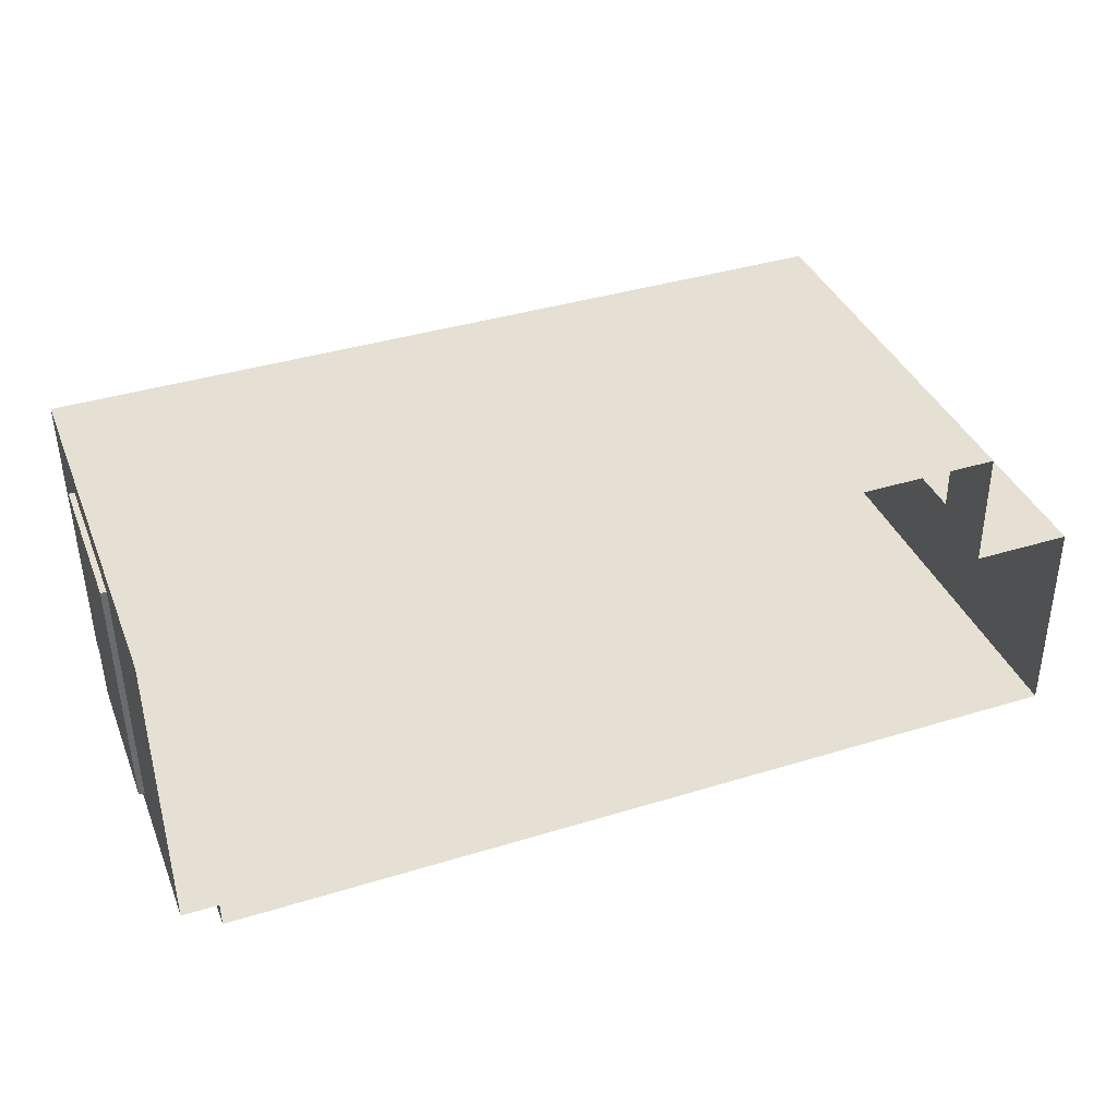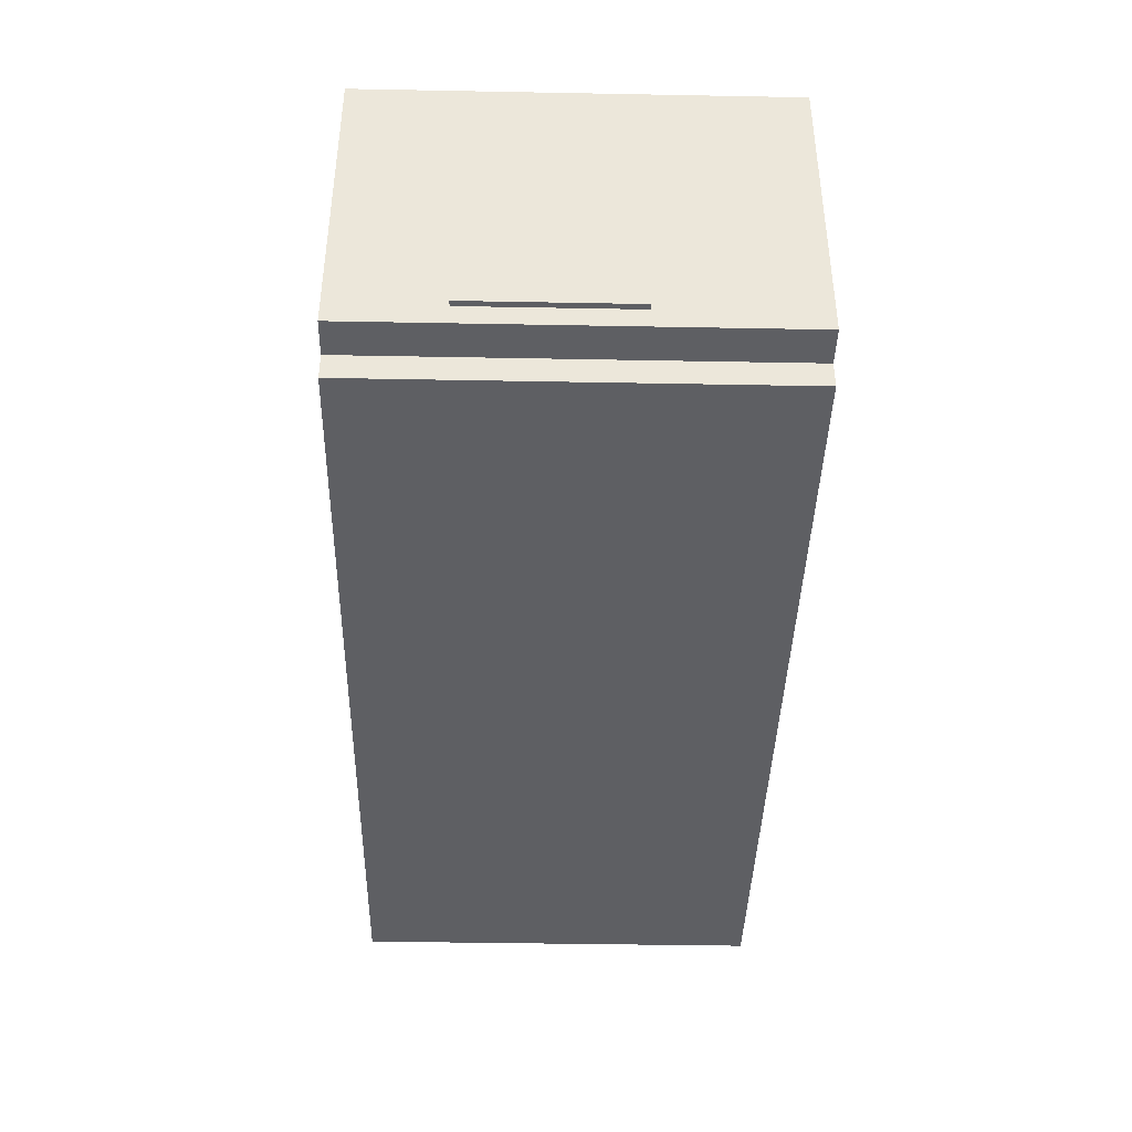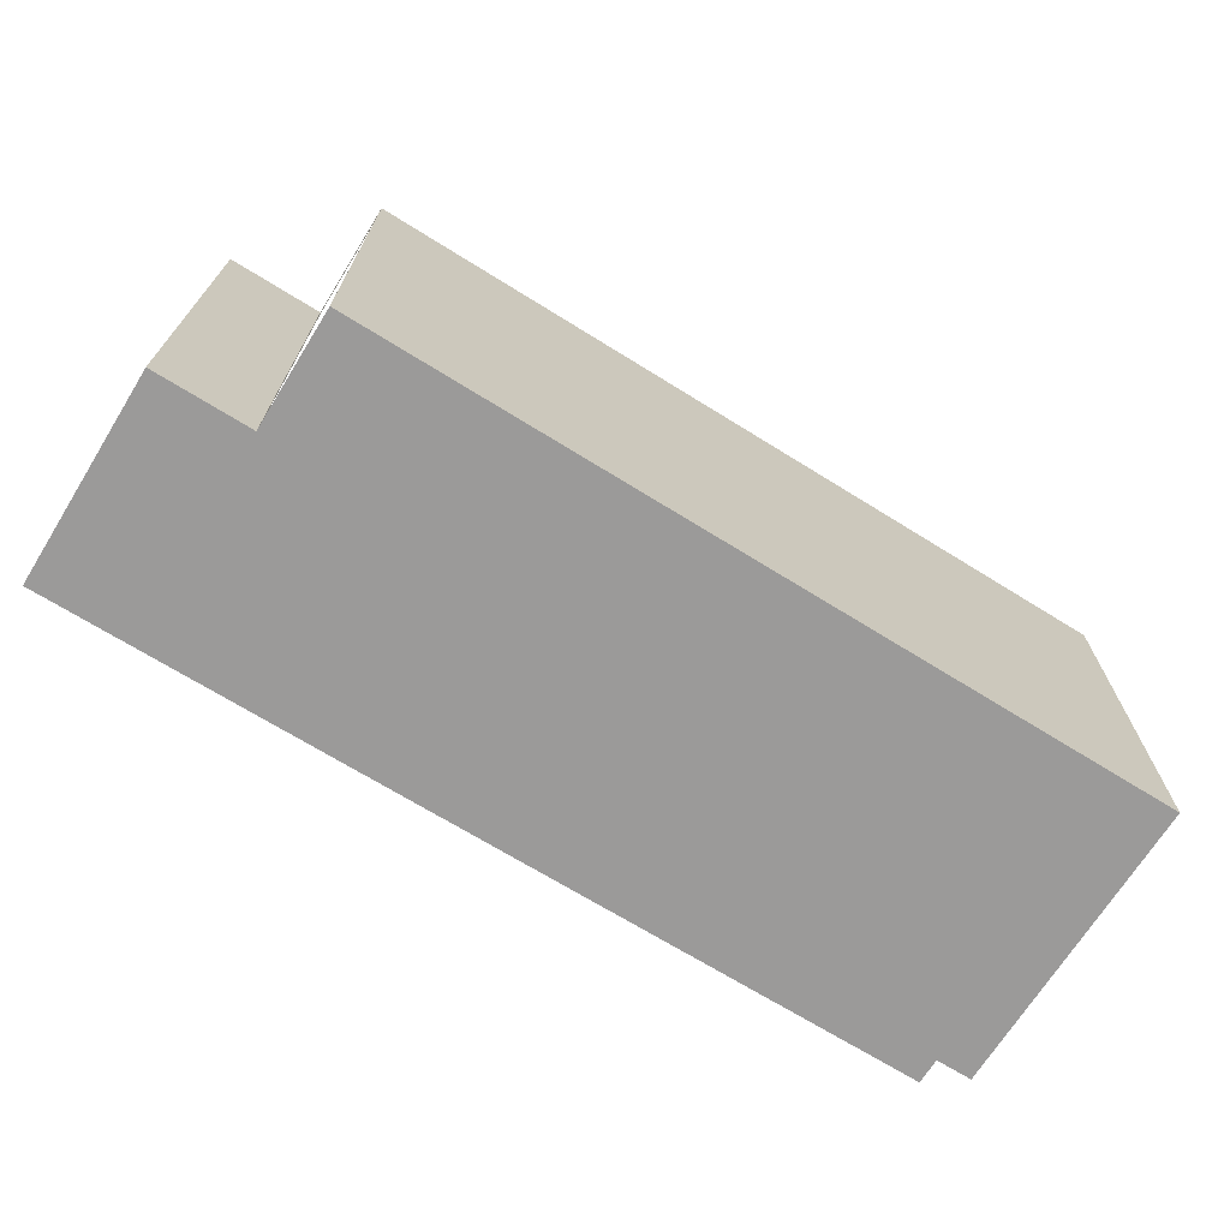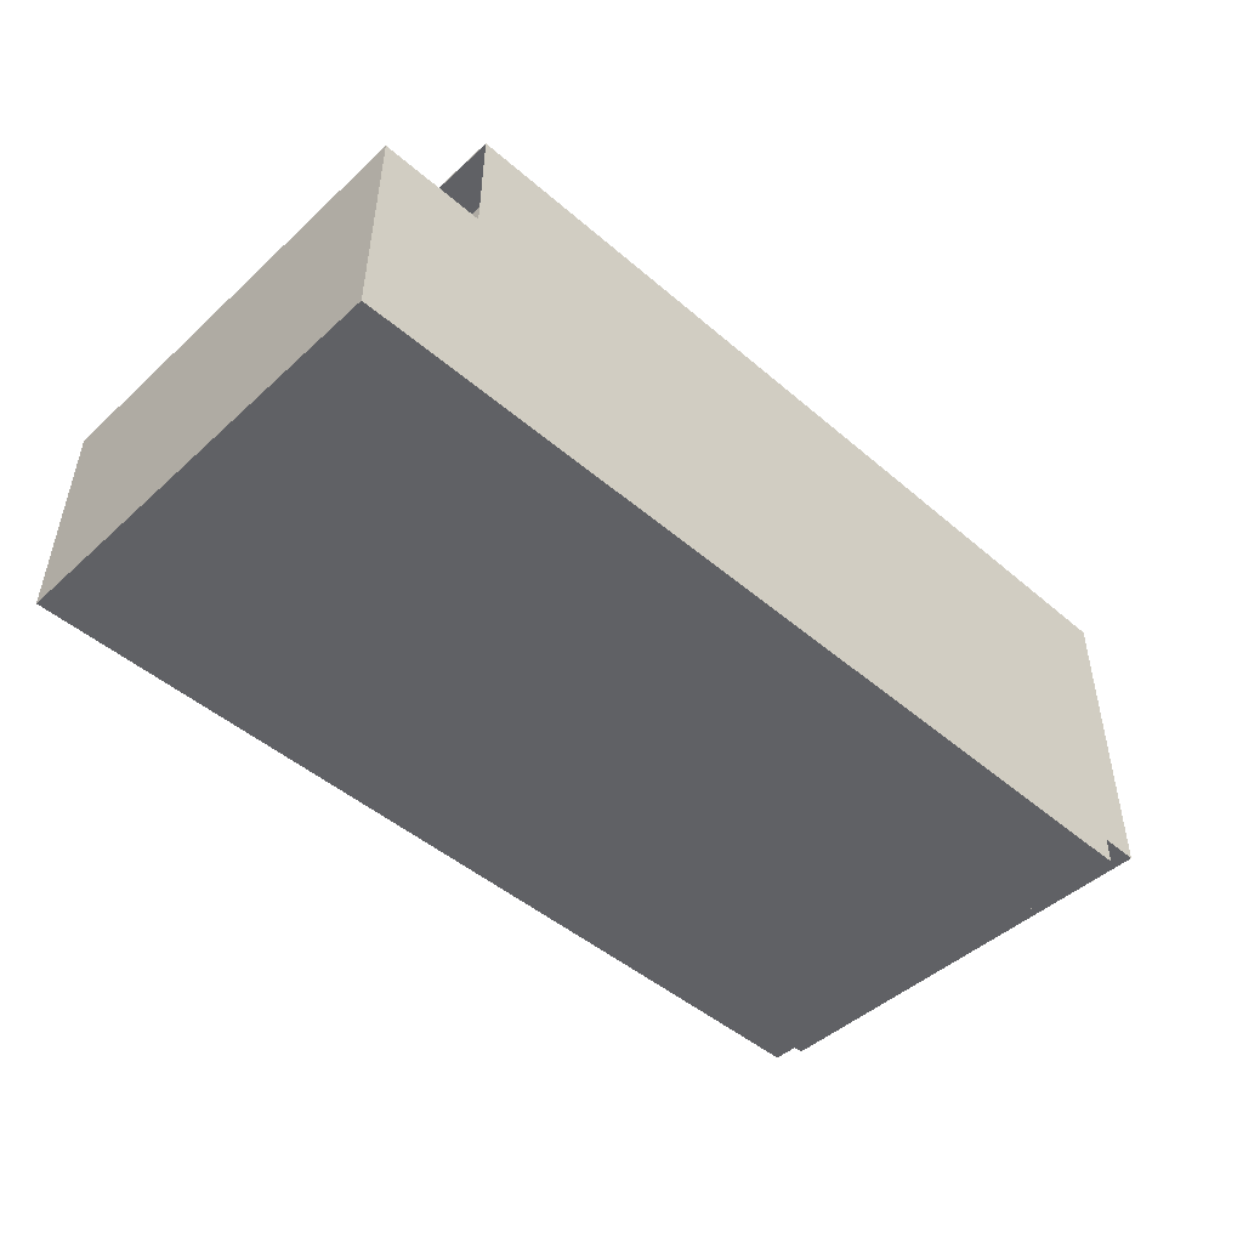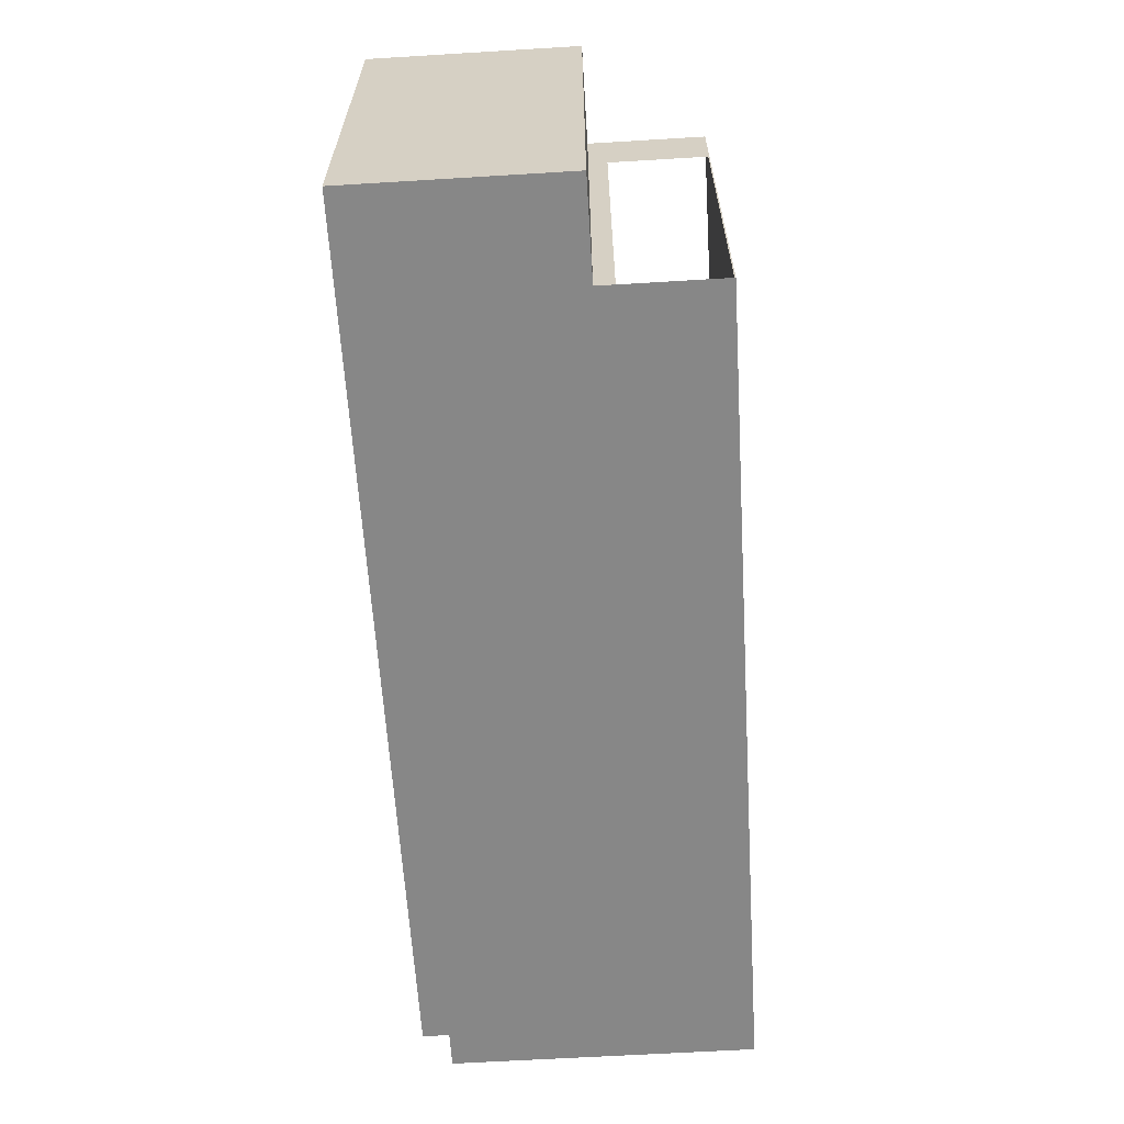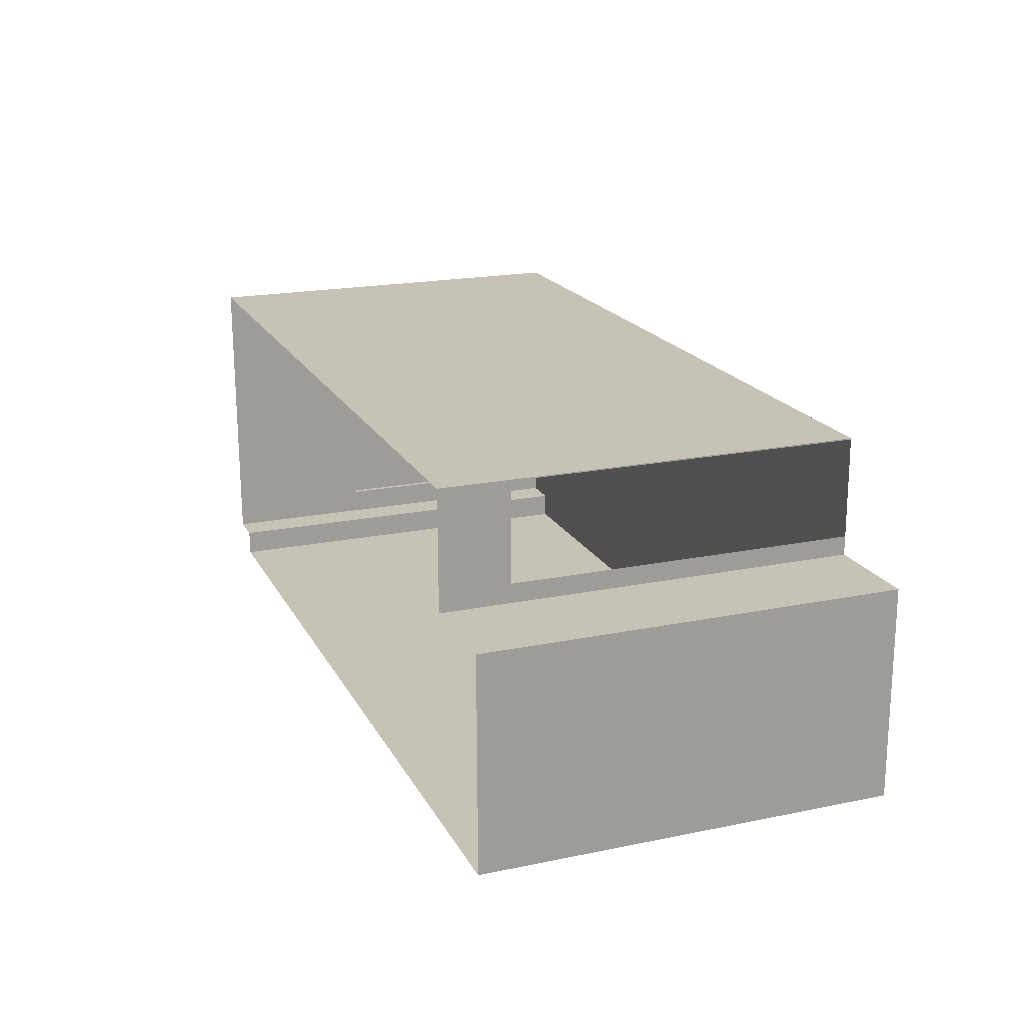
<metadata>
{"format":"obj","ext":"obj","renderer":"f3d","projection":"perspective","resolution":1024,"background":"white","views":[{"elev":38.1,"azim":159.2,"up":"+Z"},{"elev":-41.2,"azim":88.7,"up":"+Z"},{"elev":-69.5,"azim":-31.4,"up":"+Y"},{"elev":-46.8,"azim":-44.0,"up":"+Z"},{"elev":-62.5,"azim":-86.0,"up":"+Y"},{"elev":19.7,"azim":-110.8,"up":"+Z"}]}
</metadata>
<code>
g Mesh1 ventana2_1 DES005 Model
v 25.21 5.513 -18.16
v 25.21 5.632 -18.18
v 25.21 5.513 -18.18
f 1 2 3
v 25.21 5.632 -18.16
f 2 1 4
f 3 2 1
v 25.21 6.36 -18.19
f 5 3 2
v 25.21 5.51 -18.19
f 3 5 6
f 6 5 3
v 25.26 6.36 -18.19
f 7 6 5
v 25.26 4.96 -18.19
f 6 7 8
f 5 6 7
f 8 7 6
v 25.26 5.01 -18.14
f 8 9 7
v 25.27 5.01 -17.09
f 9 8 10
f 7 9 8
v 25.26 6.31 -18.14
f 7 9 11
f 11 9 7
v 25.21 6.31 -18.14
f 12 9 11
v 25.21 5.01 -18.14
f 9 12 13
f 13 12 9
f 1 13 12
f 6 13 1
v 25.21 4.96 -18.19
f 14 13 6
v 25.22 5.01 -17.09
f 13 14 15
f 6 13 14
f 1 13 6
f 12 13 1
f 1 12 4
f 4 12 1
f 5 4 12
f 5 2 4
f 2 3 5
f 4 2 5
f 4 1 2
f 12 4 5
v 25.22 6.36 -17.04
f 5 12 16
f 16 12 5
v 25.22 6.31 -17.09
f 17 16 12
v 25.22 6.31 -17.04
f 17 18 16
v 25.22 5.01 -17.04
f 17 19 18
f 15 19 17
f 14 19 15
v 25.22 4.96 -17.04
f 19 14 20
f 20 14 19
f 8 20 14
v 25.27 4.96 -17.04
f 20 8 21
f 14 20 8
f 21 8 20
v 25.27 5.01 -17.04
f 22 8 21
f 8 22 10
f 21 8 22
f 10 22 8
v 25.27 6.31 -17.09
f 10 22 23
f 23 22 10
v 25.27 6.31 -17.04
f 23 22 24
f 24 22 23
f 24 19 22
f 19 24 18
f 18 24 19
v 25.23 6.31 -16.04
f 24 25 18
v 25.28 6.31 -16.16
f 25 24 26
f 18 25 24
f 25 16 18
v 25.23 6.36 -15.99
f 16 25 27
f 18 16 25
f 16 24 18
v 25.27 6.36 -17.04
f 24 16 28
f 18 24 16
f 28 16 24
f 27 28 16
v 25.28 6.36 -15.99
f 28 27 29
f 16 28 27
v 25.22 6.36 -17.09
f 28 30 16
v 25.27 6.36 -17.09
f 30 28 31
f 31 28 30
f 28 31 24
f 24 31 28
f 7 24 31
f 7 11 24
f 24 11 7
v 25.27 6.31 -17.12
f 32 24 11
f 23 24 32
f 32 24 23
f 11 24 32
f 17 11 32
f 11 17 12
f 12 17 11
f 12 16 17
f 16 18 17
f 18 19 17
f 17 19 15
f 15 19 14
f 15 14 13
f 15 9 13
f 9 15 10
f 13 9 15
f 10 15 9
f 15 23 10
f 23 15 17
f 17 15 23
f 10 23 15
f 23 9 10
f 9 23 11
f 10 9 23
f 10 8 9
f 11 23 9
f 11 23 32
f 32 23 11
f 17 32 23
f 32 11 17
f 23 32 17
f 11 9 12
f 31 24 7
f 7 30 31
f 30 7 5
f 5 7 30
f 31 30 7
f 5 16 30
f 30 16 5
f 16 30 28
f 24 29 28
f 26 29 24
v 25.28 6.31 -16.04
f 33 29 26
v 25.28 5.01 -16.04
f 34 29 33
v 25.28 4.96 -15.99
f 34 35 29
f 35 34 21
f 21 34 35
f 22 21 34
f 20 22 21
f 22 20 19
f 19 20 22
v 25.23 5.01 -16.04
f 20 36 19
v 25.23 4.96 -15.99
f 37 36 20
v 25.23 5.513 -16.01
f 36 37 38
f 20 36 37
f 19 36 20
f 36 22 19
f 22 36 34
f 19 22 36
f 22 19 24
f 22 26 24
f 22 33 26
f 33 22 34
f 34 22 33
f 34 36 22
f 36 33 34
f 33 36 25
f 25 36 33
v 25.23 5.513 -16.03
f 36 39 25
f 39 36 38
f 25 39 36
v 25.23 5.632 -16.03
f 25 39 40
f 40 39 25
v 25.23 5.632 -16.01
f 39 41 40
f 41 39 38
f 38 39 41
f 38 36 39
f 38 37 36
f 38 37 27
f 27 37 38
f 35 27 37
f 27 35 29
f 37 27 35
f 29 35 27
f 29 35 34
f 33 29 34
f 26 29 33
f 24 29 26
f 28 29 24
f 29 27 28
f 26 24 25
f 24 26 22
f 26 33 22
f 25 26 33
f 33 26 25
f 34 33 36
f 20 35 37
f 35 20 21
f 21 20 35
f 21 22 20
f 34 21 22
f 37 35 20
f 38 27 41
f 41 27 38
f 41 27 40
f 40 27 41
f 40 27 25
f 25 27 40
f 27 25 16
f 40 41 39
f 8 14 6
f 6 14 8
f 6 1 3
f 3 1 6
g Mesh2 ventana2_1 DES005 Model
l 3 1
l 2 3
l 4 2
l 1 4
g Mesh3 ventana2_1 DES005 Model
l 9 10
l 9 13
l 11 9
l 11 12
l 32 11
l 23 32
l 23 17
l 23 10
l 10 15
l 13 15
l 12 13
l 17 12
l 17 15
g Mesh4 ventana2_1 DES005 Model
l 6 5
l 14 6
l 8 14
l 8 7
l 21 8
l 22 21
l 22 19
l 24 22
l 24 18
l 28 24
l 31 28
l 7 31
l 7 5
l 5 30
l 31 30
l 30 16
l 28 16
l 28 29
l 29 27
l 29 35
l 35 37
l 35 21
l 21 20
l 19 20
l 19 36
l 18 19
l 25 18
l 36 25
l 34 36
l 34 33
l 22 34
l 33 25
l 33 26
l 26 24
l 16 18
l 16 27
l 27 37
l 37 20
l 20 14
g Mesh5 ventana2_1 DES005 Model
l 38 41
l 39 38
l 40 39
l 41 40
g Mesh6 DES005 Model
v 25.21 4.06 -18.37
v 24.89 7.66 -18.37
v 24.89 4.06 -18.37
f 42 43 44
v 25.21 7.66 -18.37
f 43 42 45
f 44 43 42
v 24.89 4.06 -18.58
f 43 46 44
v 24.89 7.66 -18.6
f 46 43 47
f 44 46 43
v 24.89 4.06 -18.6
f 44 48 46
v 18.14 4.06 -15.67
f 49 48 44
v 18.14 4.06 -15.68
f 50 48 49
v 18.13 4.06 -16.53
f 51 48 50
v 18.13 4.06 -16.69
f 52 48 51
v 17.28 4.06 -16.68
f 53 48 52
v 17.27 4.06 -18.53
f 48 53 54
f 54 53 48
v 17.28 7.66 -16.68
f 54 55 53
v 17.27 7.66 -18.53
f 55 54 56
f 53 55 54
v 18.13 7.66 -16.69
f 57 53 55
f 53 57 52
f 52 57 53
v 18.13 7.06 -16.53
f 57 58 52
v 18.14 7.06 -15.68
f 57 59 58
v 18.14 7.66 -15.67
f 60 59 57
f 60 50 59
f 50 60 49
f 49 60 50
v 25.23 7.66 -15.73
f 61 49 60
v 25.23 4.06 -15.73
f 49 61 62
f 62 61 49
v 25.23 4.06 -15.99
f 61 63 62
v 25.23 6.36 -15.99
f 63 61 64
f 62 63 61
v 25.21 4.06 -18.19
f 62 65 63
f 62 44 65
f 49 44 62
f 44 48 49
f 46 48 44
f 46 47 48
f 47 43 46
f 48 47 46
f 47 54 48
f 54 47 56
f 48 54 47
f 56 47 54
f 56 54 55
f 49 48 50
f 50 48 51
f 51 48 52
f 52 48 53
f 52 58 51
f 51 58 52
f 52 58 57
f 58 59 57
f 57 59 60
f 59 50 60
f 62 44 49
f 65 44 62
f 65 44 42
f 42 44 65
v 25.21 4.96 -18.19
f 65 66 42
v 25.23 4.96 -15.99
f 65 67 66
f 63 67 65
f 67 63 64
f 65 67 63
f 66 67 65
f 42 66 65
f 66 45 42
v 25.21 6.36 -18.19
f 68 45 66
f 64 45 68
f 64 61 45
f 64 61 63
f 45 61 64
f 68 45 64
f 66 45 68
f 42 45 66
f 45 42 43
f 64 63 67
f 63 65 62
f 60 49 61
f 55 53 57
g Mesh7 DES005 Model
l 44 42
l 44 43
l 44 46
l 46 48
l 48 47
l 48 54
l 54 56
l 54 53
l 52 53
l 52 57
l 52 51
l 51 50
l 51 58
l 59 58
l 50 59
l 49 50
l 62 49
l 63 62
l 63 65
l 65 42
l 42 45
l 43 45
l 43 47
l 47 56
l 55 56
l 53 55
l 57 55
l 60 57
l 49 60
l 61 60
l 62 61
l 61 45
g Mesh8 DES005 Model
l 64 68
l 67 64
l 67 66
l 66 68
g Mesh9 Model
v 145.9 3.3 -184.3
v 145.9 3.33 -184.3
l 69 70
g Mesh10 Model
v 139 3.33 -157.4
v 139 3.3 -157.4
l 71 72

</code>
